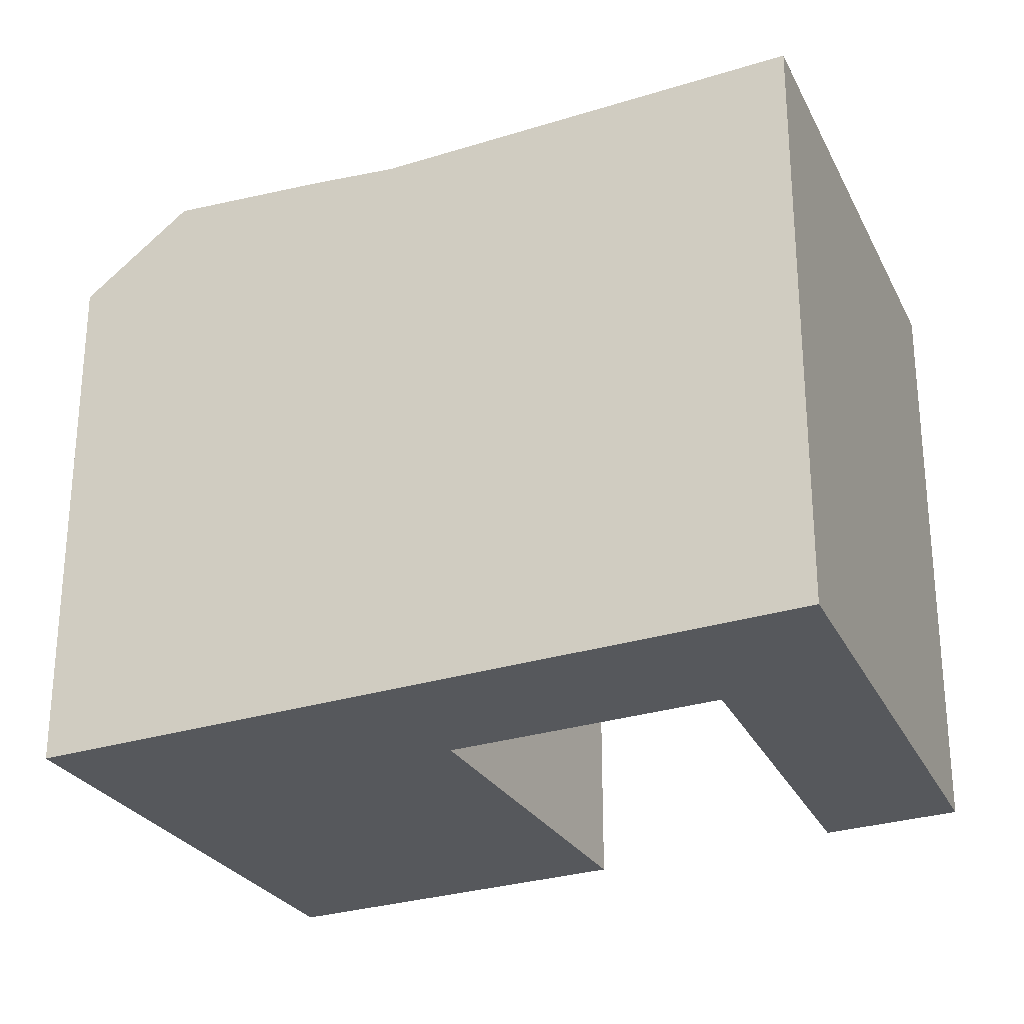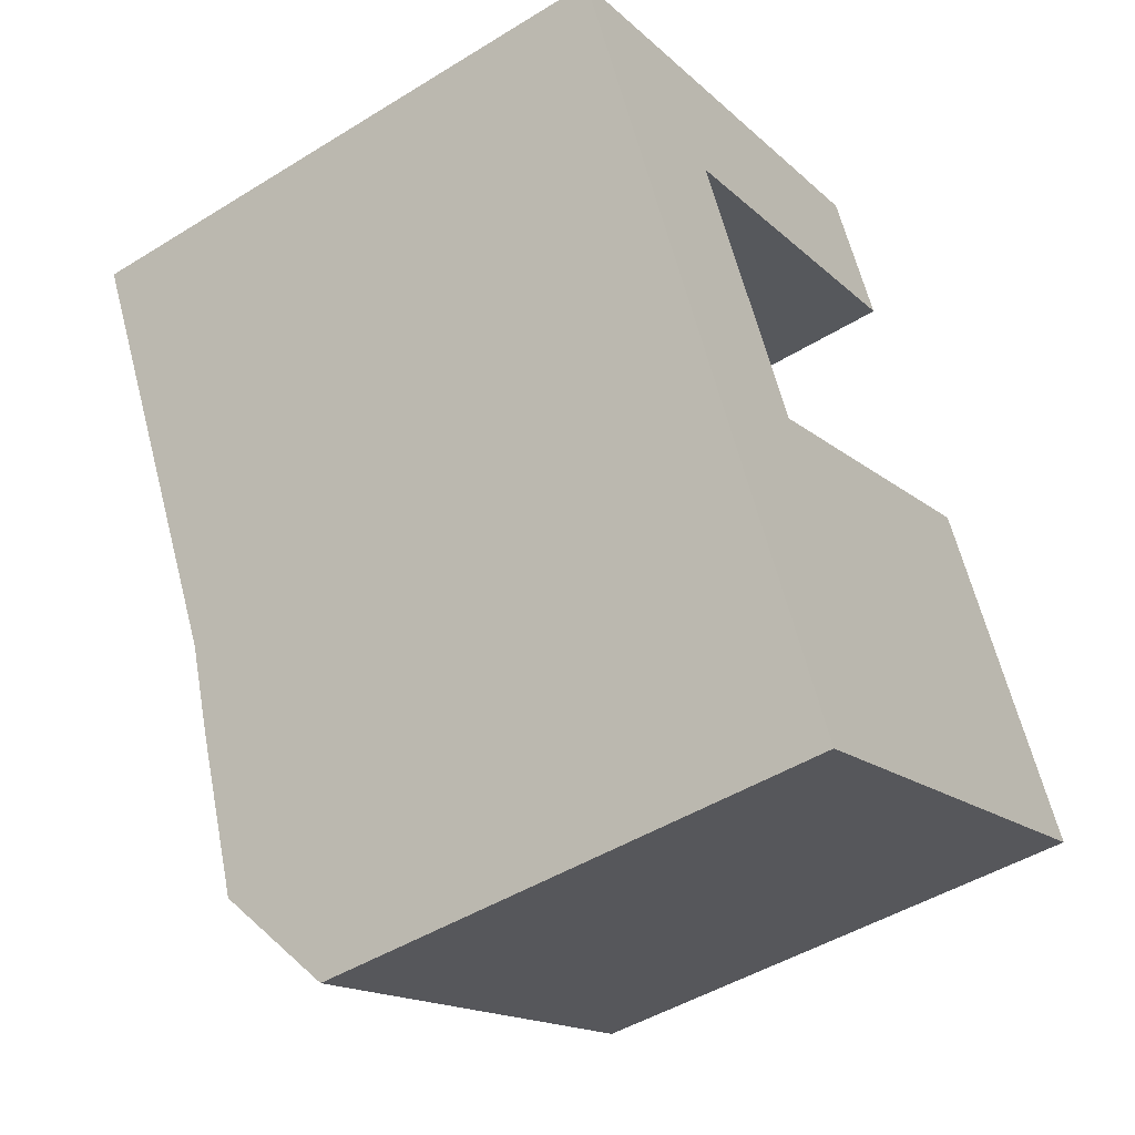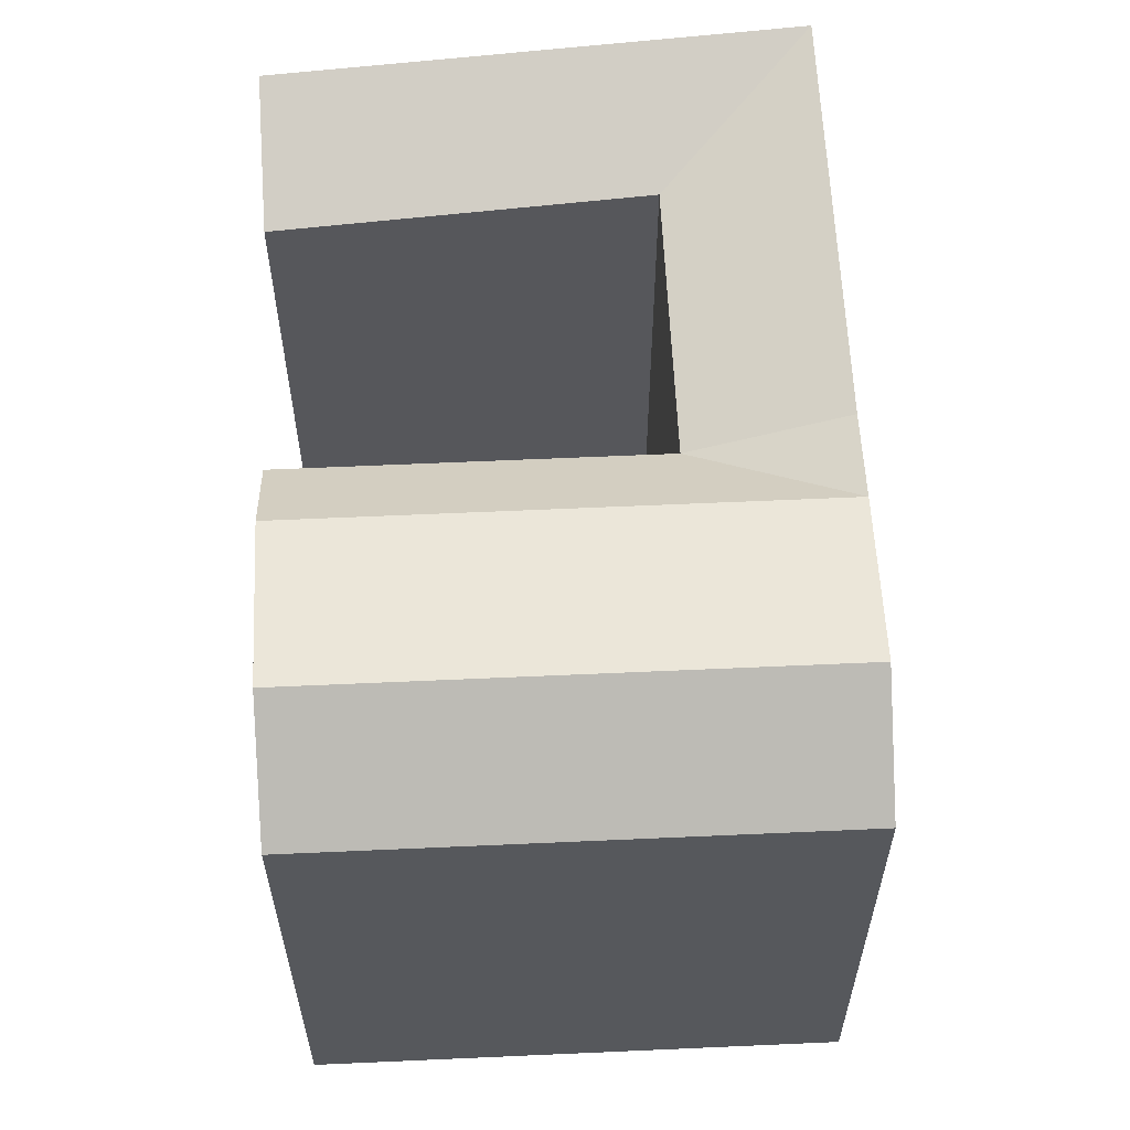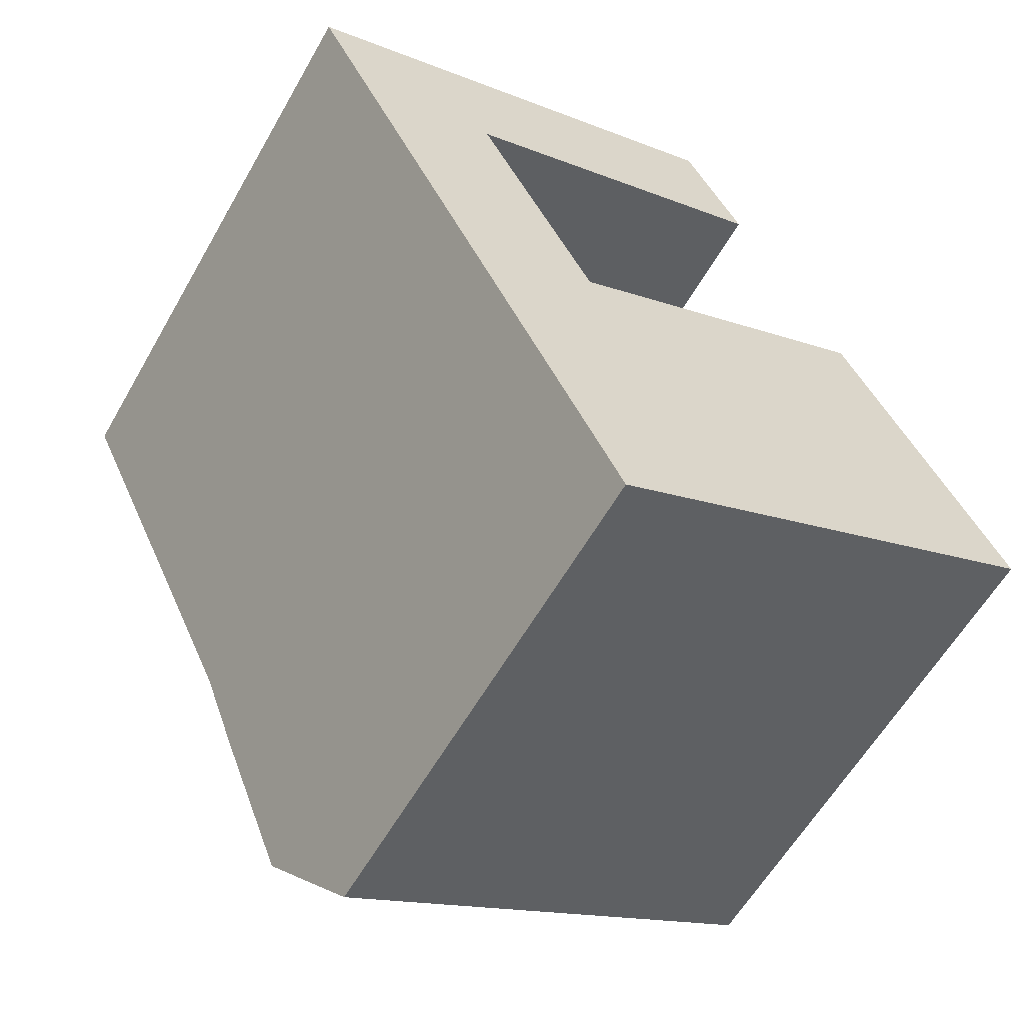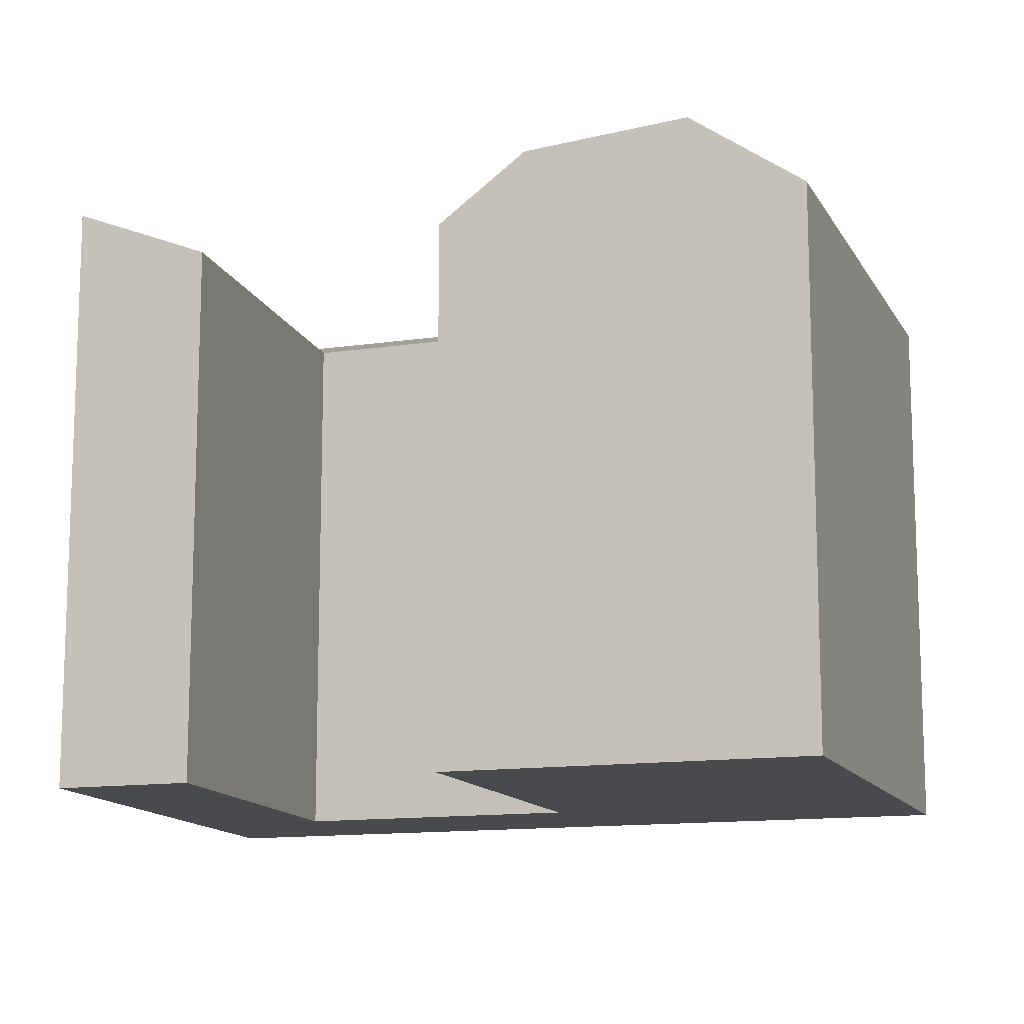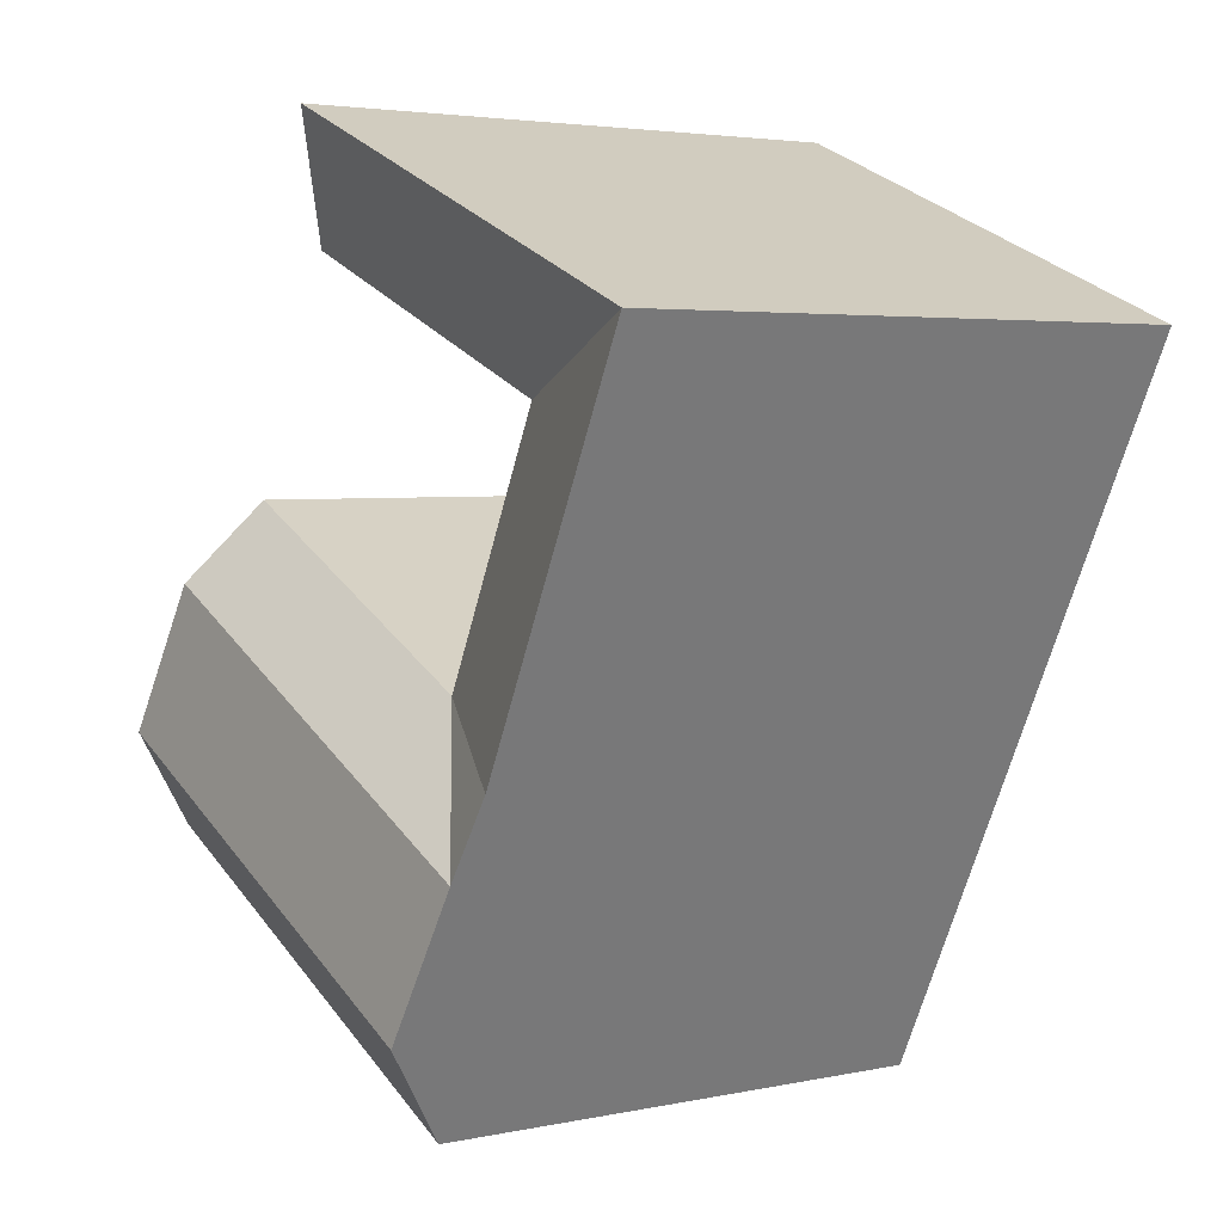
<metadata>
{"format":"obj","ext":"obj","renderer":"f3d","projection":"perspective","resolution":1024,"background":"white","views":[{"elev":-28.3,"azim":-90.5,"up":"+Y"},{"elev":-46.8,"azim":-54.9,"up":"+Z"},{"elev":61.4,"azim":151.2,"up":"+Y"},{"elev":-59.5,"azim":-29.6,"up":"+Z"},{"elev":-13.0,"azim":83.0,"up":"+Y"},{"elev":3.6,"azim":-125.8,"up":"+Z"}]}
</metadata>
<code>
v  28.62 18.86 -17.07
v  22.99 3.383e-16 -5.525
v  28.62 1.045e-15 -17.07
v  22.99 18.86 -5.526
v  26.87 21.62 -13.49
v  24.35 21.13 -8.317
v  11.39 18.86 -11.23
v  11.39 6.876e-16 -11.23
v  17.01 18.86 -22.78
v  17.01 1.395e-15 -22.78
v  6.609 20.79 -13.58
v  12.23 1.539e-15 -25.13
v  6.609 8.315e-16 -13.58
v  12.23 18.86 -25.13
v  10.48 21.62 -21.54
v  7.968 21.13 -16.37
v  2.123 20.79 -4.361
v  2.122 2.67e-16 -4.361
v  7.065 18.86 -2.345
v  7.065 1.436e-16 -2.344
v  16.92 -4.228e-16 6.905
v  4.943 20.79 2.016
v  4.942 -1.235e-16 2.016
v  16.92 20.79 6.904
v  19.05 -1.559e-16 2.546
v  19.05 18.86 2.545
v  0.0004437 20.79 -0.0006592
v  0 0 0
v  12.75 21.13 -14.02
v  15.26 21.62 -19.19
g defaultobject
f 1 2 3
f 2 1 4
f 4 1 5
f 4 5 6
f 2 7 8
f 7 2 4
f 9 3 10
f 3 9 1
f 11 12 13
f 12 11 14
f 14 11 15
f 15 11 16
f 14 10 12
f 10 14 9
f 17 13 18
f 13 17 11
f 8 19 20
f 19 8 7
f 21 22 23
f 22 21 24
f 19 25 20
f 25 19 26
f 25 24 21
f 24 25 26
f 23 27 28
f 27 23 22
f 27 18 28
f 18 27 17
f 7 6 29
f 6 7 4
f 29 5 30
f 5 29 6
f 30 1 9
f 1 30 5
f 9 15 30
f 15 9 14
f 30 16 29
f 16 30 15
f 16 7 29
f 16 11 7
f 19 11 17
f 11 19 7
f 19 24 26
f 24 19 22
f 19 27 22
f 27 19 17
f 8 3 2
f 3 8 10
f 10 13 12
f 13 10 8
f 8 18 13
f 18 8 20
f 20 21 23
f 21 20 25
f 23 18 20
f 18 23 28

</code>
